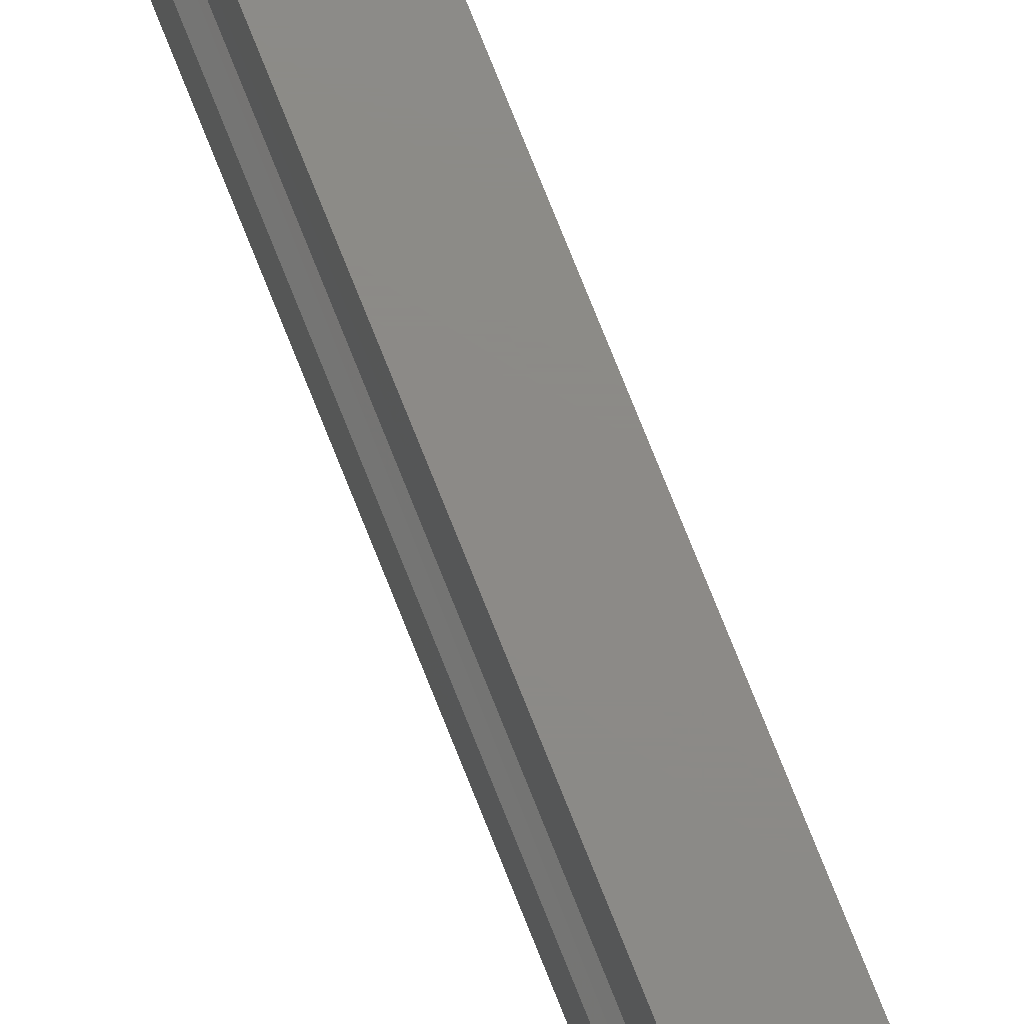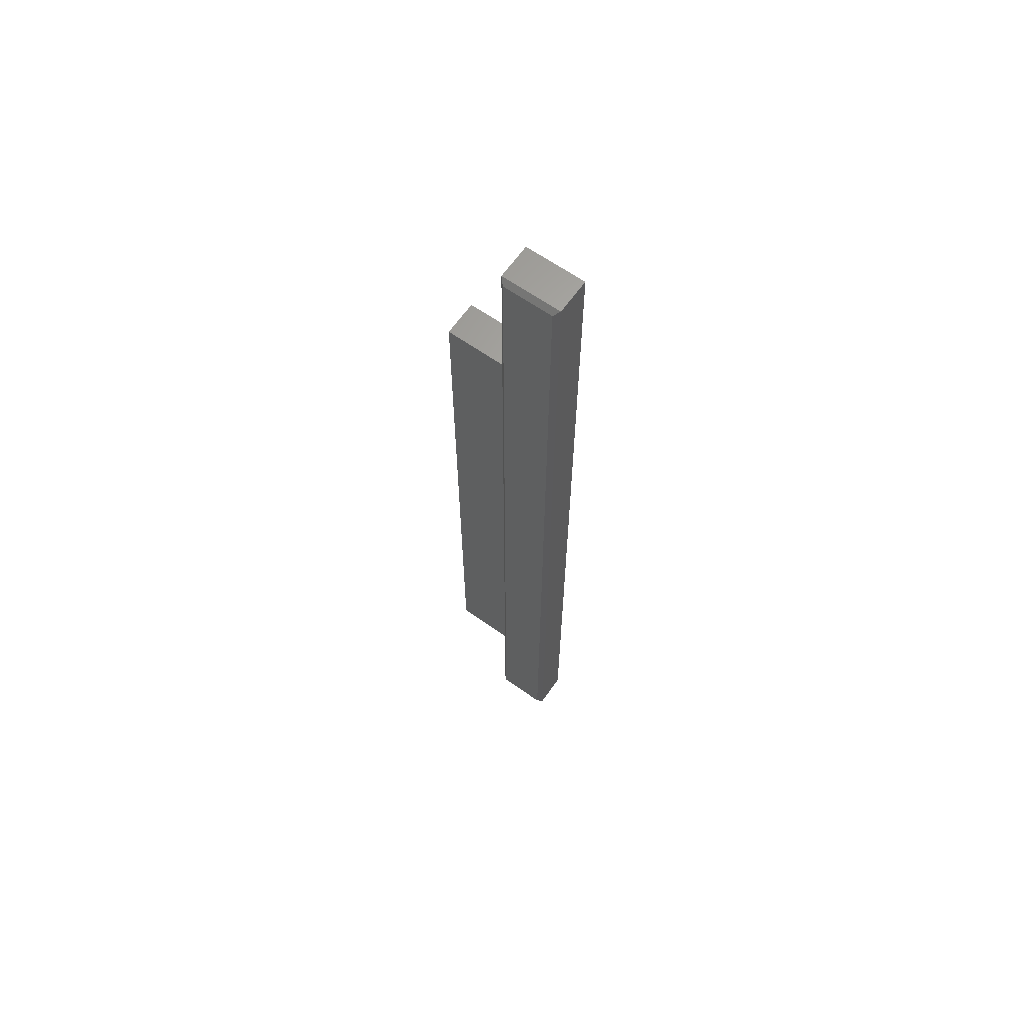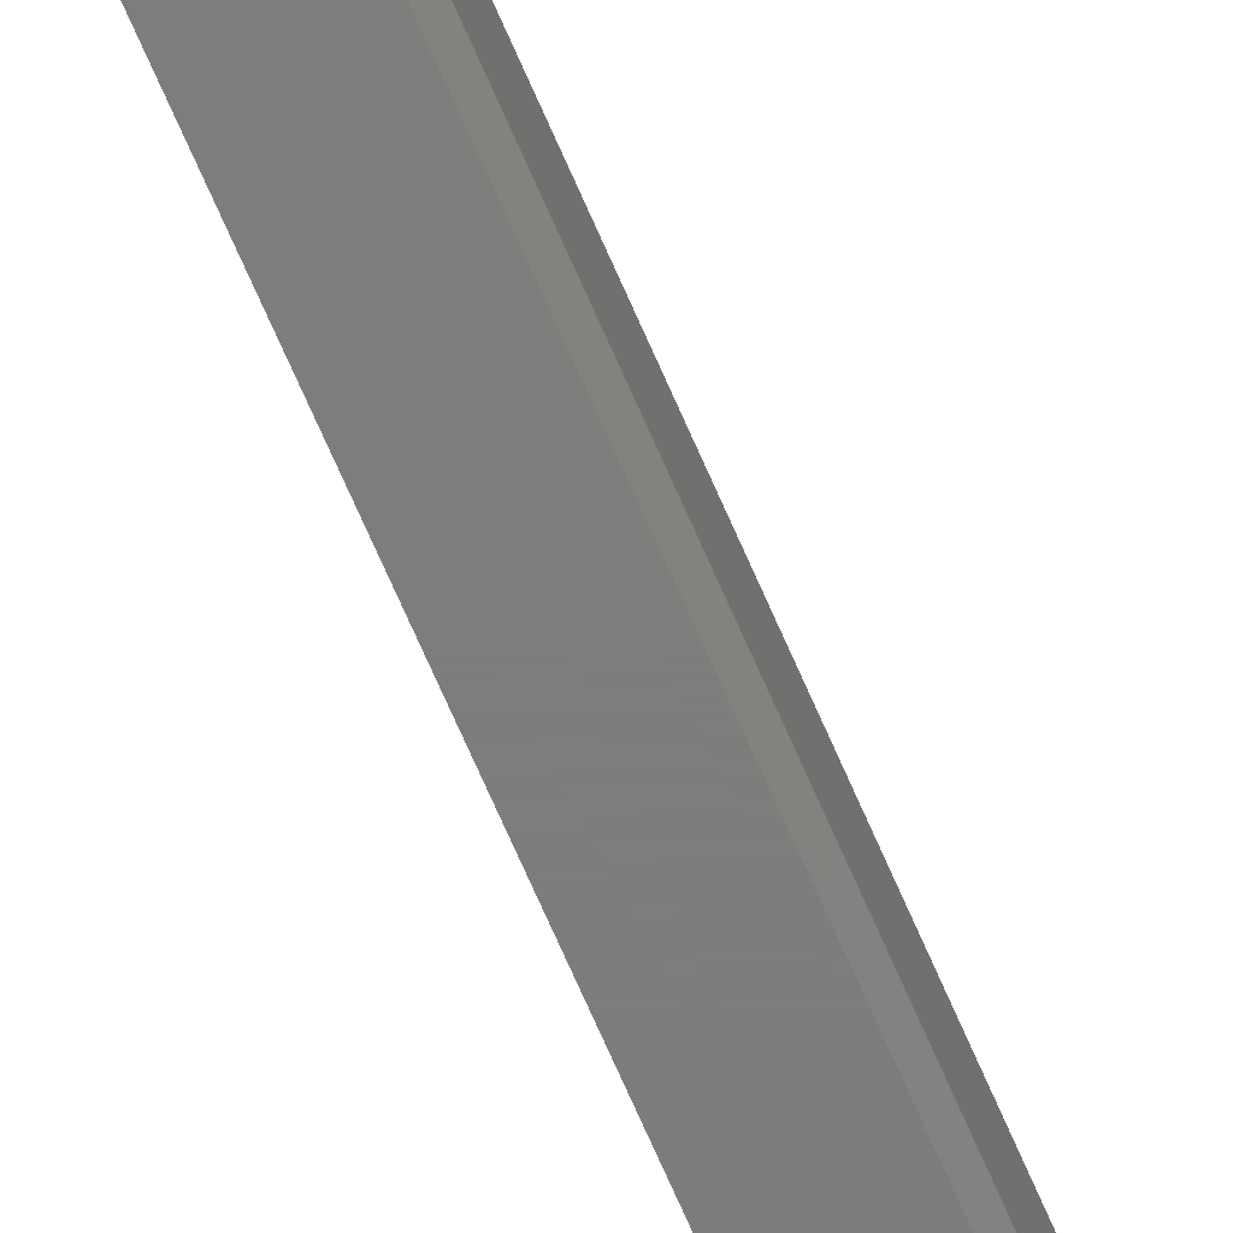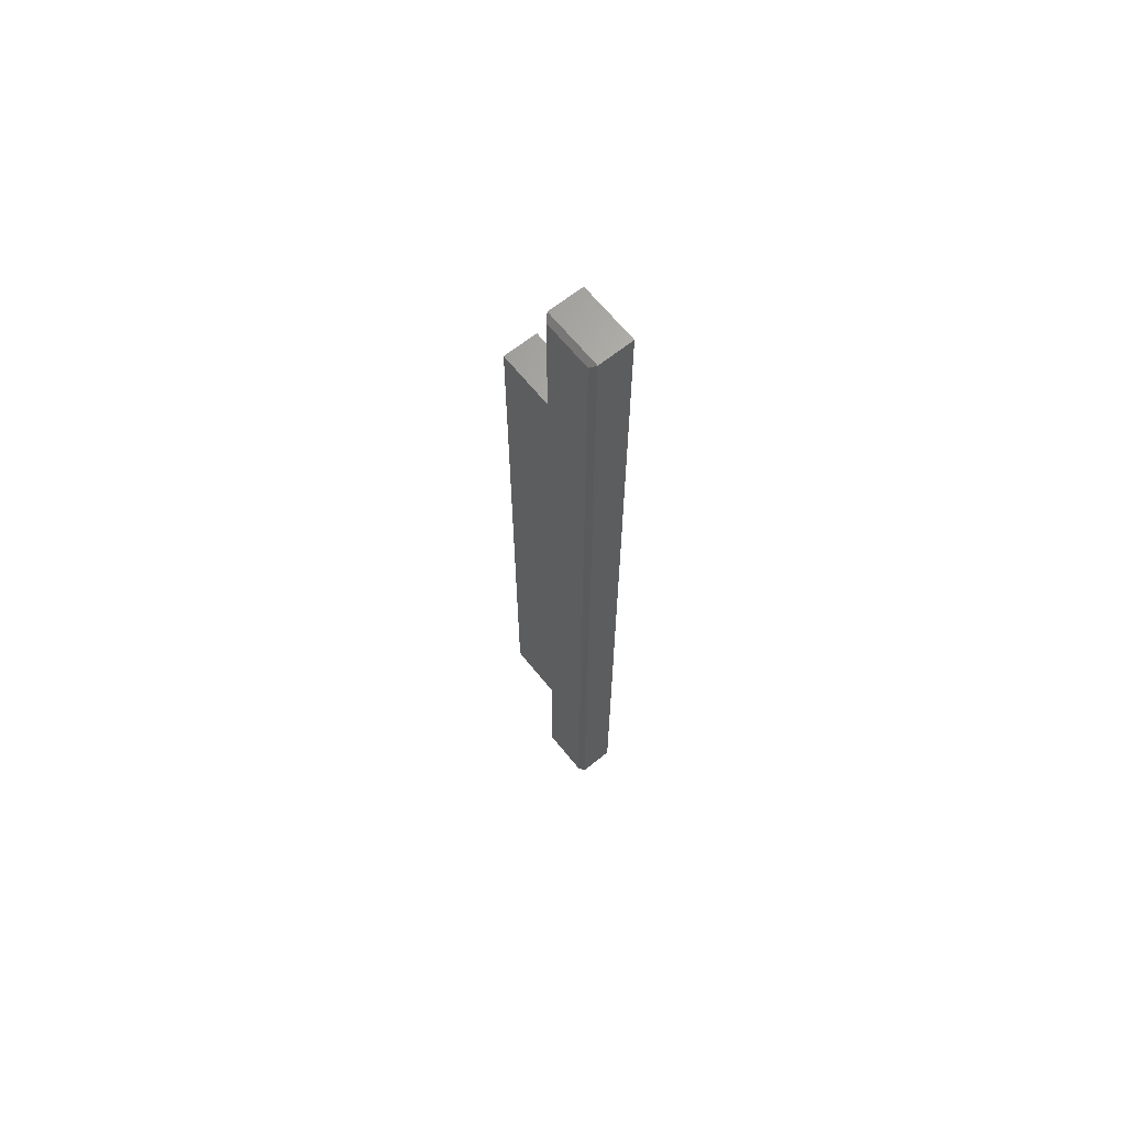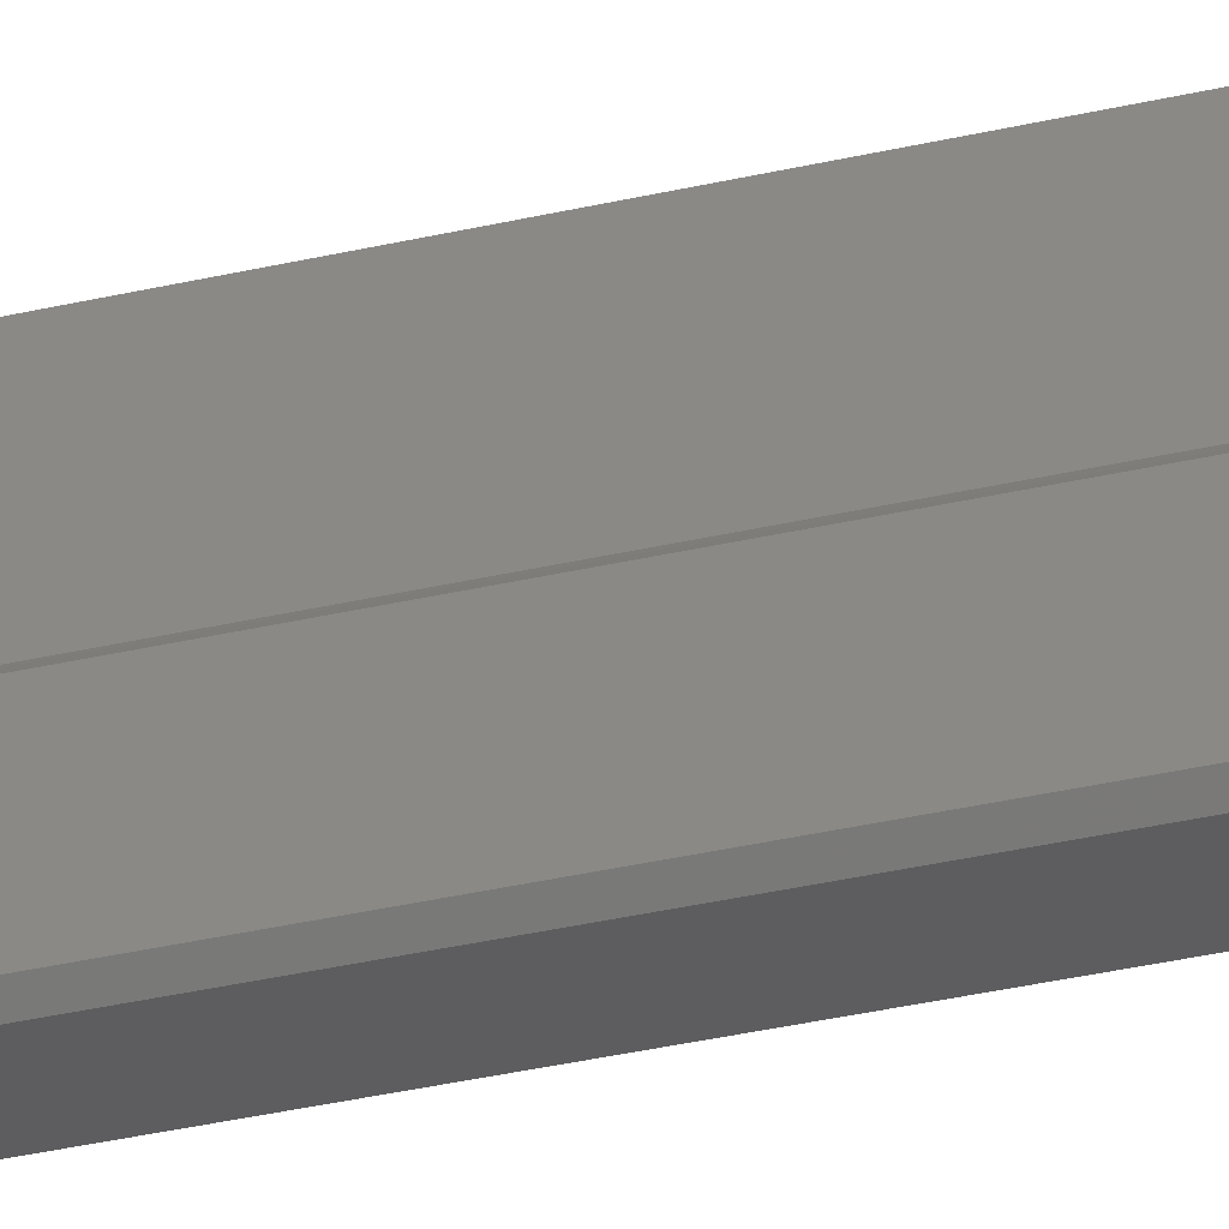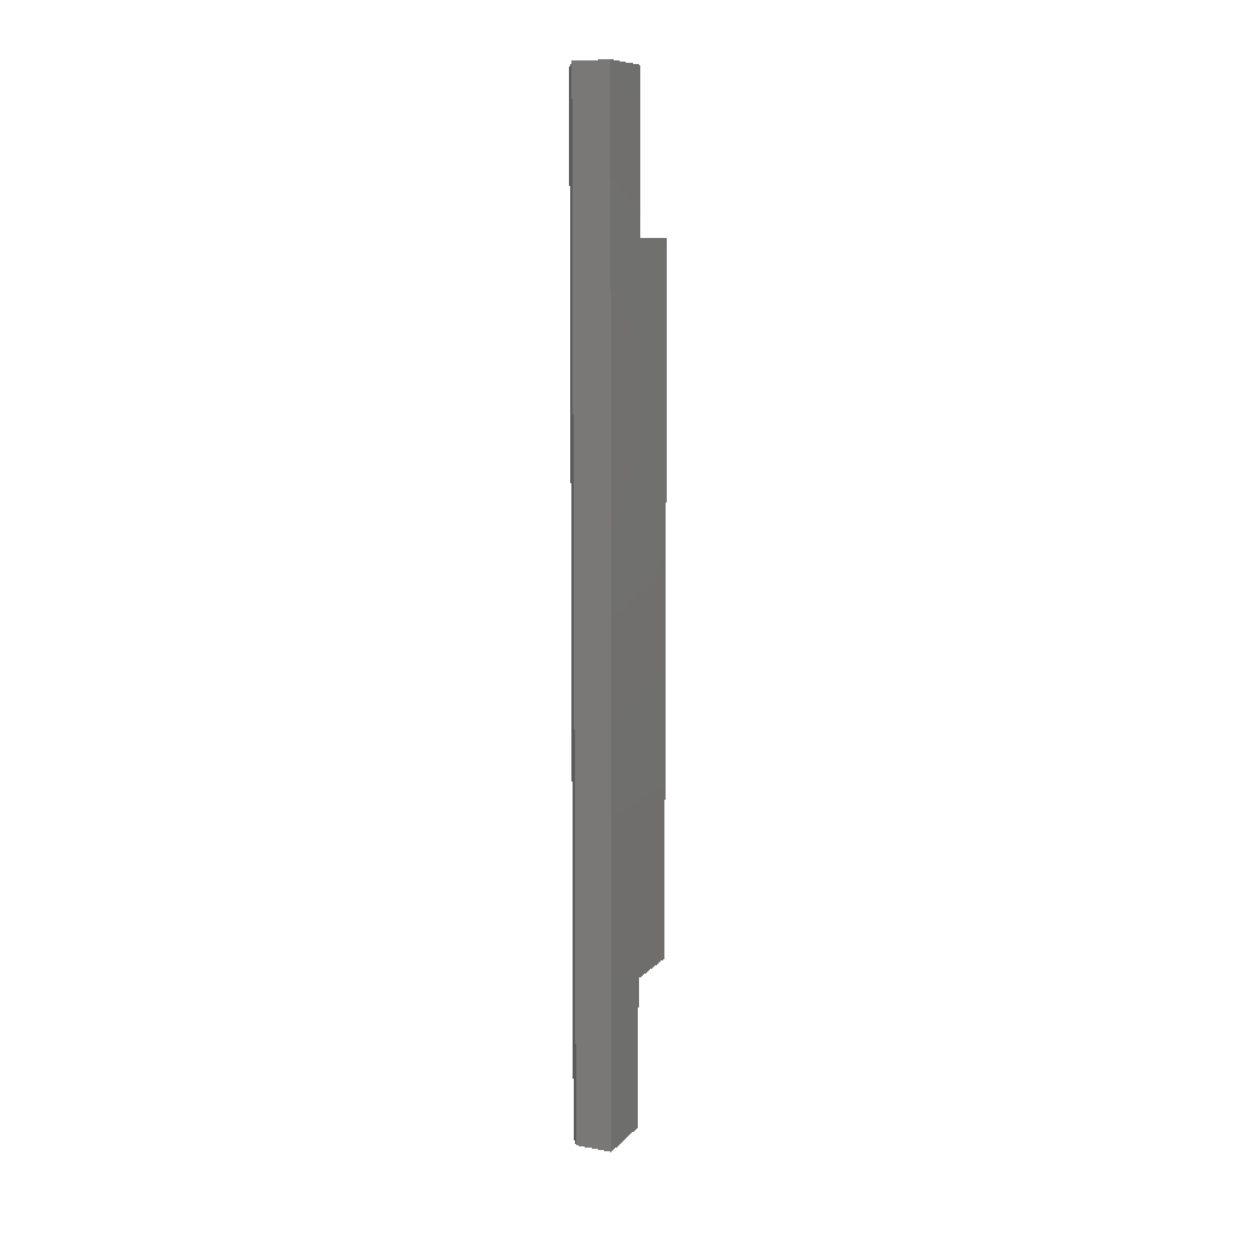
<metadata>
{"format":"stl","ext":"stl","renderer":"f3d","projection":"perspective","resolution":1024,"background":"white","views":[{"elev":77.0,"azim":158.2,"up":"+Z"},{"elev":64.5,"azim":125.3,"up":"+Y"},{"elev":-76.3,"azim":24.1,"up":"+Z"},{"elev":65.7,"azim":141.2,"up":"+Y"},{"elev":-32.3,"azim":108.5,"up":"+Z"},{"elev":10.2,"azim":-155.4,"up":"+Y"}]}
</metadata>
<code>
# stl→obj: 20 verts, 36 faces
v -0.03125 -0.75 0
v -0.03125 -0.75 0.09375
v -0.03125 -0.5234 0.09375
v -0.03125 0.5234 0.09375
v -0.03125 0.75 0.09375
v -0.03125 0.75 0
v -0.03125 -0.5234 0.1875
v -0.03125 0.5234 0.1875
v 0.02385 -0.5234 0.1875
v 0.02385 0.5234 0.1875
v 0.0241 0.5234 0.09375
v 0.0241 0.75 0.09375
v 0.0241 -0.75 0.09375
v 0.02385 -0.5234 0.09375
v 0.03191 0.7422 0.08594
v 0.03191 -0.7422 0.08594
v 0.0241 -0.75 0
v 0.0241 0.75 0
v 0.03191 -0.7422 0.007812
v 0.03191 0.7422 0.007812
f 1 2 3
f 1 3 4
f 1 4 5
f 1 5 6
f 7 8 3
f 3 8 4
f 7 9 8
f 8 9 10
f 4 11 5
f 5 11 12
f 2 13 3
f 3 13 14
f 11 15 12
f 11 14 15
f 14 16 15
f 14 13 16
f 11 4 10
f 10 4 8
f 9 14 10
f 10 14 11
f 3 14 7
f 7 14 9
f 1 6 17
f 17 6 18
f 18 6 12
f 12 6 5
f 16 19 15
f 15 19 20
f 1 17 2
f 2 17 13
f 17 19 13
f 13 19 16
f 17 18 19
f 19 18 20
f 18 12 20
f 20 12 15

</code>
